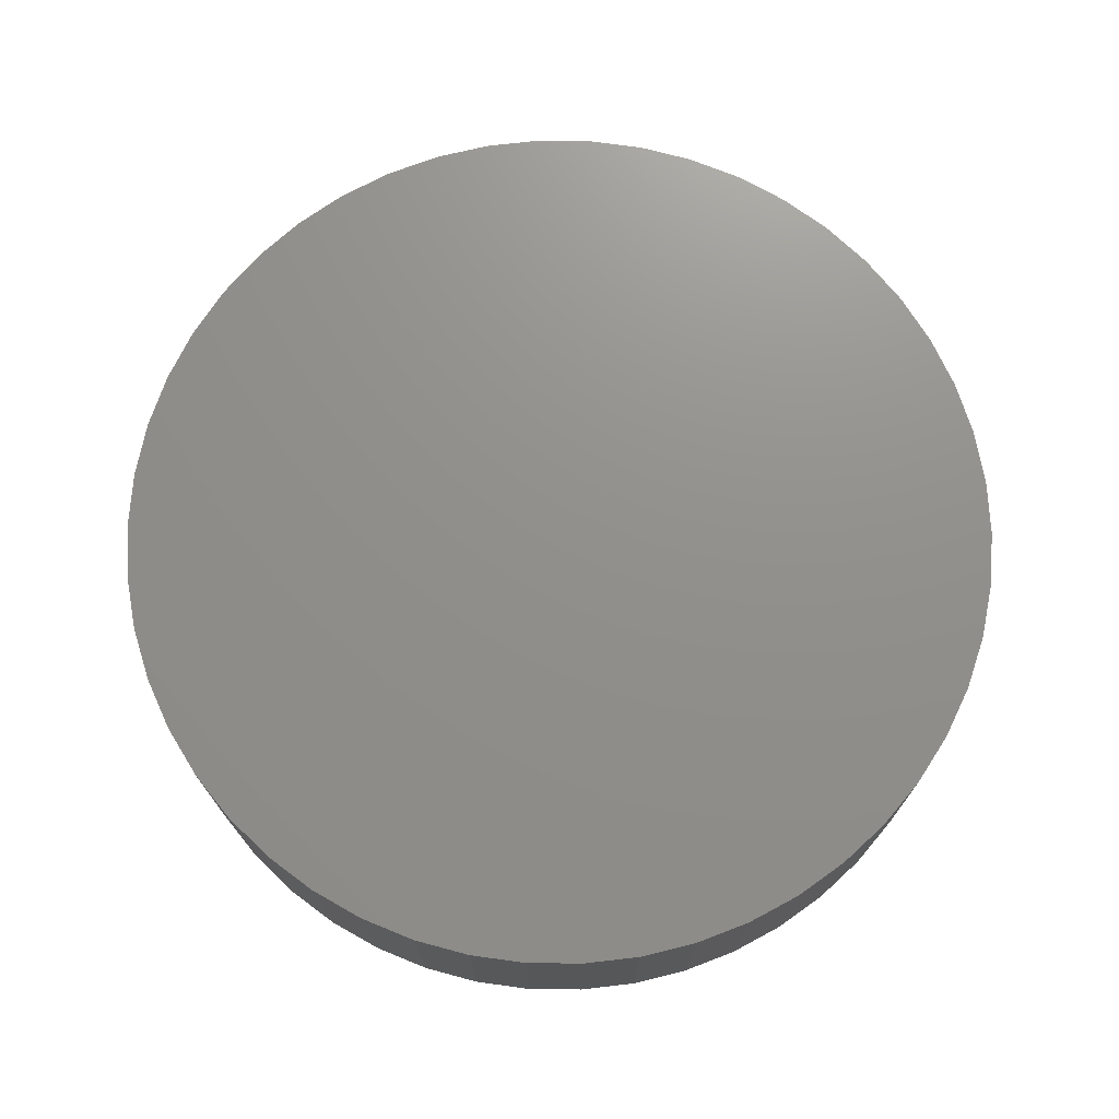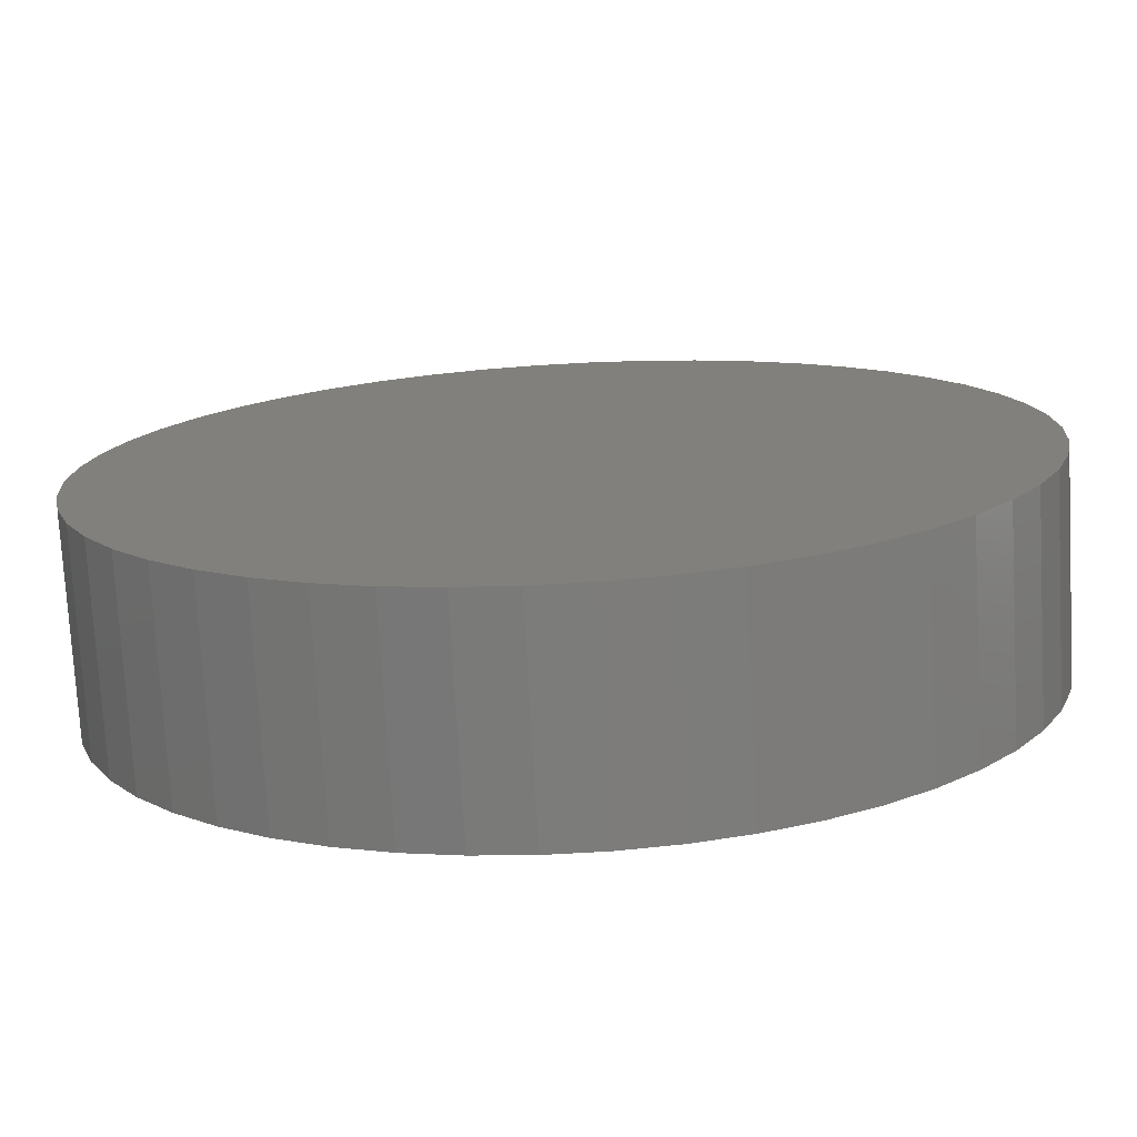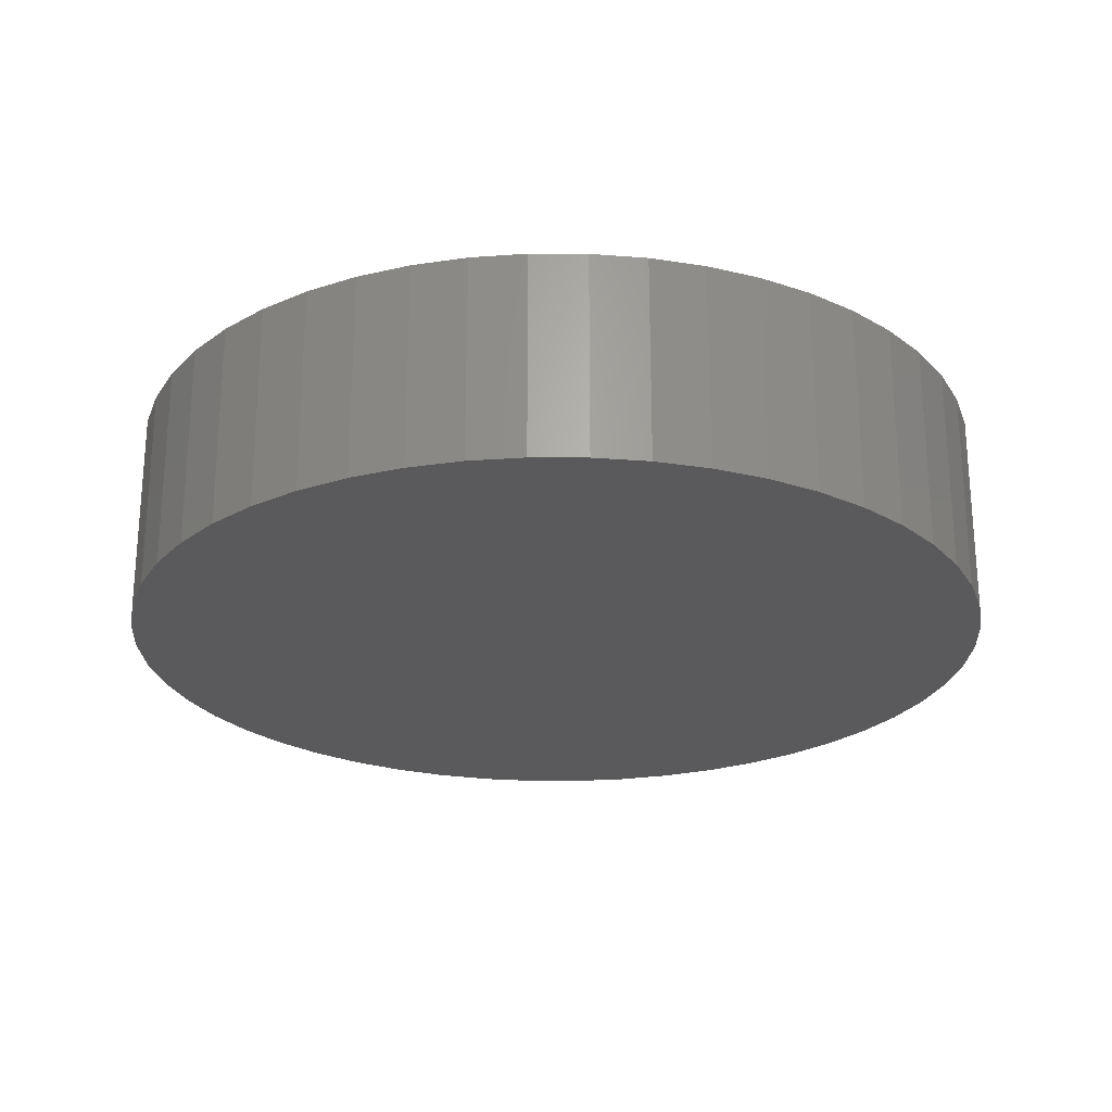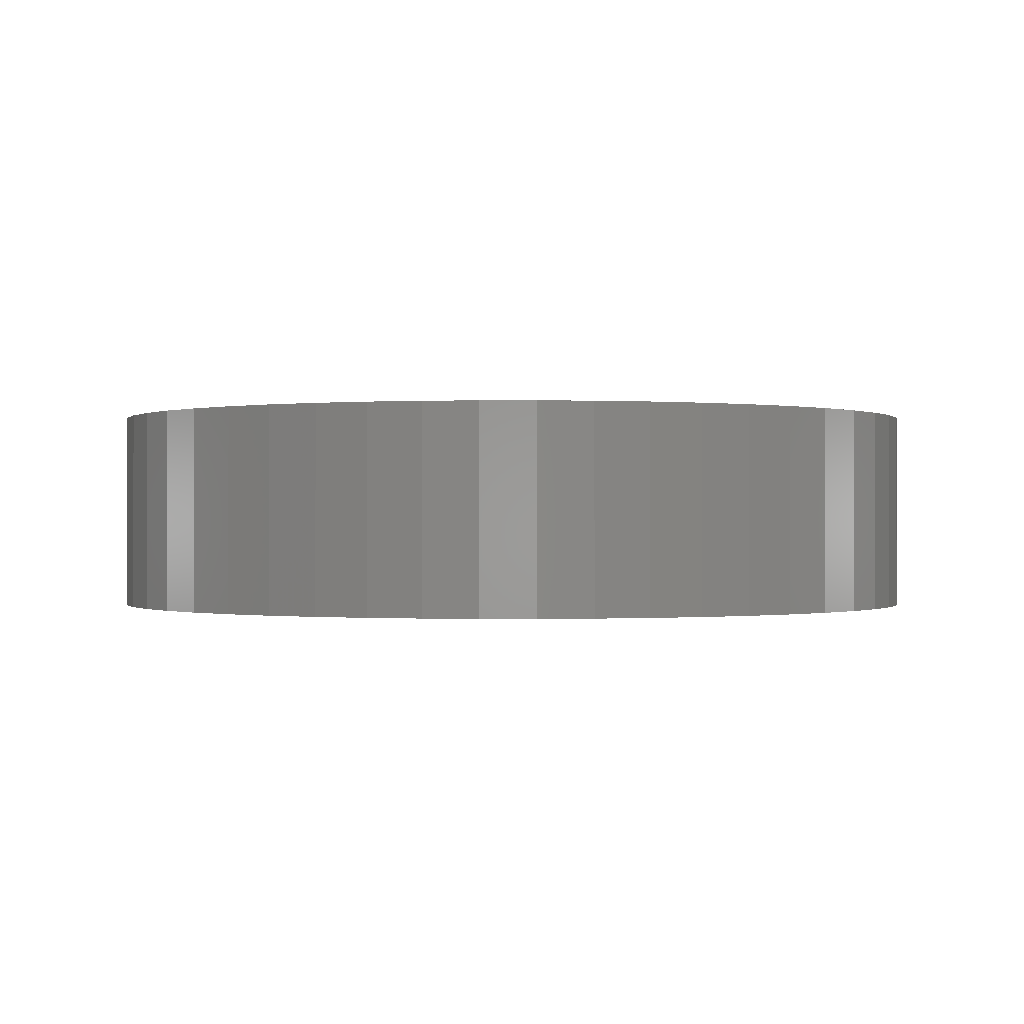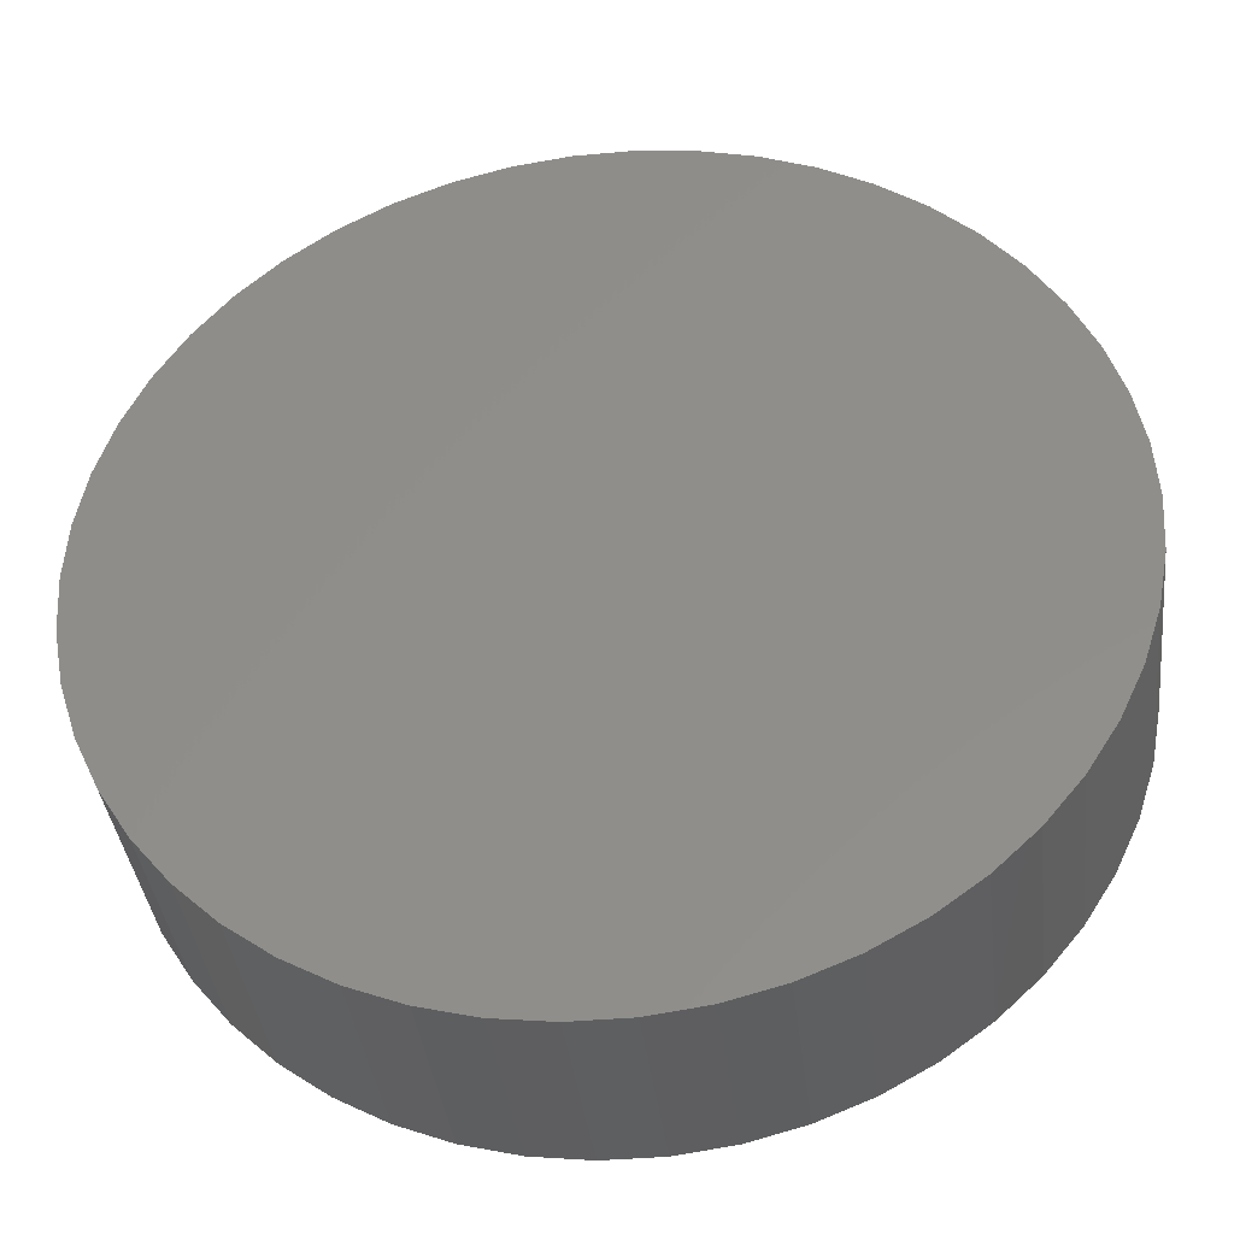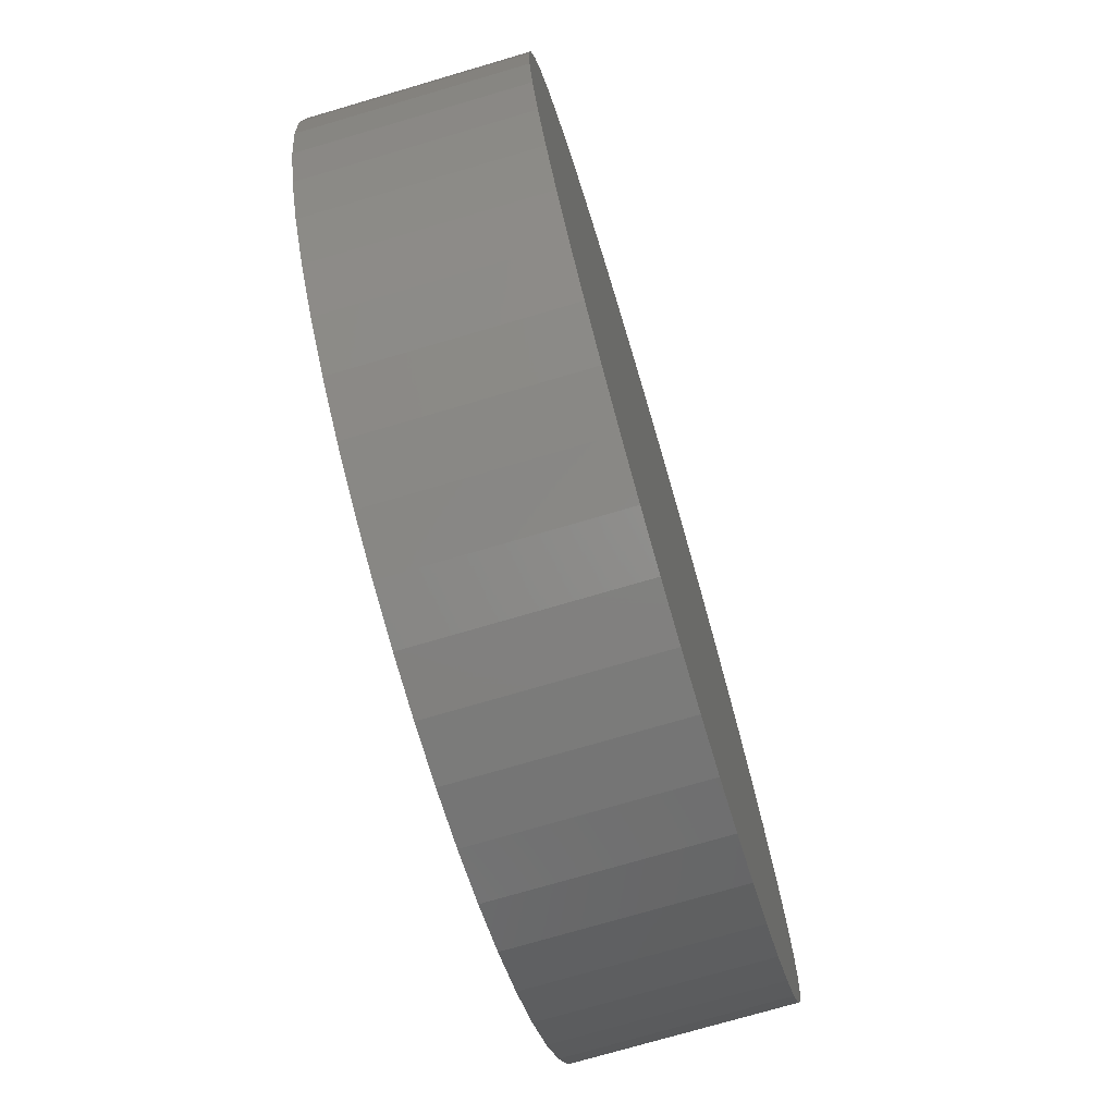
<metadata>
{"format":"stl","ext":"stl","renderer":"f3d","projection":"perspective","resolution":1024,"background":"white","views":[{"elev":72.6,"azim":-35.4,"up":"+Z"},{"elev":-75.3,"azim":-176.8,"up":"+Y"},{"elev":-24.3,"azim":35.7,"up":"+Z"},{"elev":-0.3,"azim":-49.9,"up":"+Z"},{"elev":-38.0,"azim":6.7,"up":"+Y"},{"elev":-74.1,"azim":-73.6,"up":"+Y"}]}
</metadata>
<code>
# stl→obj: 100 verts, 196 faces
v 6.35 0 1.5
v 6.3 0.7959 -1.5
v 6.3 0.7959 1.5
v 6.35 0 -1.5
v 0.3987 6.337 -1.5
v -0.3987 6.337 1.5
v 0.3987 6.337 1.5
v -0.3987 6.337 -1.5
v 6.3 -0.7959 1.5
v 6.151 1.579 1.5
v 6.151 -1.579 1.5
v 5.904 2.338 1.5
v 5.904 -2.338 1.5
v 5.565 3.059 1.5
v 5.565 -3.059 1.5
v 5.137 3.732 1.5
v 5.137 -3.732 1.5
v 4.629 4.347 1.5
v 4.629 -4.347 1.5
v 4.048 4.893 1.5
v 4.048 -4.893 1.5
v 3.402 5.361 1.5
v 3.402 -5.361 1.5
v 2.704 5.746 1.5
v 2.704 -5.746 1.5
v 1.962 6.039 1.5
v 1.962 -6.039 1.5
v 1.19 6.238 1.5
v 1.19 -6.238 1.5
v 0.3987 -6.337 1.5
v -0.3987 -6.337 1.5
v -1.19 6.238 1.5
v -1.19 -6.238 1.5
v -1.962 6.039 1.5
v -1.962 -6.039 1.5
v -2.704 5.746 1.5
v -2.704 -5.746 1.5
v -3.402 5.361 1.5
v -3.402 -5.361 1.5
v -4.048 4.893 1.5
v -4.048 -4.893 1.5
v -4.629 4.347 1.5
v -4.629 -4.347 1.5
v -5.137 3.732 1.5
v -5.137 -3.732 1.5
v -5.565 3.059 1.5
v -5.565 -3.059 1.5
v -5.904 2.338 1.5
v -5.904 -2.338 1.5
v -6.151 1.579 1.5
v -6.151 -1.579 1.5
v -6.3 0.7959 1.5
v -6.3 -0.7959 1.5
v -6.35 0 1.5
v 4.629 4.347 -1.5
v 4.048 4.893 -1.5
v 6.3 -0.7959 -1.5
v 6.151 -1.579 -1.5
v 6.151 1.579 -1.5
v 5.904 -2.338 -1.5
v 5.904 2.338 -1.5
v 5.565 -3.059 -1.5
v 5.565 3.059 -1.5
v 5.137 -3.732 -1.5
v 5.137 3.732 -1.5
v 4.629 -4.347 -1.5
v 4.048 -4.893 -1.5
v 3.402 -5.361 -1.5
v 3.402 5.361 -1.5
v 2.704 -5.746 -1.5
v 2.704 5.746 -1.5
v 1.962 -6.039 -1.5
v 1.962 6.039 -1.5
v 1.19 -6.238 -1.5
v 1.19 6.238 -1.5
v 0.3987 -6.337 -1.5
v -0.3987 -6.337 -1.5
v -1.19 -6.238 -1.5
v -1.19 6.238 -1.5
v -1.962 -6.039 -1.5
v -1.962 6.039 -1.5
v -2.704 -5.746 -1.5
v -2.704 5.746 -1.5
v -3.402 -5.361 -1.5
v -3.402 5.361 -1.5
v -4.048 -4.893 -1.5
v -4.048 4.893 -1.5
v -4.629 -4.347 -1.5
v -4.629 4.347 -1.5
v -5.137 -3.732 -1.5
v -5.137 3.732 -1.5
v -5.565 -3.059 -1.5
v -5.565 3.059 -1.5
v -5.904 -2.338 -1.5
v -5.904 2.338 -1.5
v -6.151 -1.579 -1.5
v -6.151 1.579 -1.5
v -6.3 -0.7959 -1.5
v -6.3 0.7959 -1.5
v -6.35 0 -1.5
f 1 2 3
f 2 1 4
f 5 6 7
f 6 5 8
f 3 9 1
f 10 9 3
f 10 11 9
f 12 11 10
f 12 13 11
f 14 13 12
f 14 15 13
f 16 15 14
f 16 17 15
f 18 17 16
f 18 19 17
f 20 19 18
f 20 21 19
f 22 21 20
f 22 23 21
f 24 23 22
f 24 25 23
f 26 25 24
f 26 27 25
f 28 27 26
f 28 29 27
f 7 29 28
f 7 30 29
f 6 30 7
f 6 31 30
f 32 31 6
f 32 33 31
f 34 33 32
f 34 35 33
f 36 35 34
f 36 37 35
f 38 37 36
f 38 39 37
f 40 39 38
f 40 41 39
f 42 41 40
f 42 43 41
f 44 43 42
f 44 45 43
f 46 45 44
f 46 47 45
f 48 47 46
f 48 49 47
f 50 49 48
f 50 51 49
f 52 51 50
f 52 53 51
f 53 52 54
f 55 20 18
f 20 55 56
f 57 2 4
f 58 2 57
f 58 59 2
f 60 59 58
f 60 61 59
f 62 61 60
f 62 63 61
f 64 63 62
f 64 65 63
f 66 65 64
f 66 55 65
f 67 55 66
f 67 56 55
f 68 56 67
f 68 69 56
f 70 69 68
f 70 71 69
f 72 71 70
f 72 73 71
f 74 73 72
f 74 75 73
f 76 75 74
f 76 5 75
f 77 5 76
f 77 8 5
f 78 8 77
f 78 79 8
f 80 79 78
f 80 81 79
f 82 81 80
f 82 83 81
f 84 83 82
f 84 85 83
f 86 85 84
f 86 87 85
f 88 87 86
f 88 89 87
f 90 89 88
f 90 91 89
f 92 91 90
f 92 93 91
f 94 93 92
f 94 95 93
f 96 95 94
f 96 97 95
f 98 97 96
f 98 99 97
f 99 98 100
f 87 42 40
f 42 87 89
f 81 36 34
f 36 81 83
f 12 63 14
f 63 12 61
f 14 65 16
f 65 14 63
f 73 28 26
f 28 73 75
f 56 22 20
f 22 56 69
f 93 44 91
f 44 93 46
f 91 42 89
f 42 91 44
f 99 50 97
f 50 99 52
f 85 40 38
f 40 85 87
f 8 32 6
f 32 8 79
f 19 64 17
f 64 19 66
f 13 58 11
f 58 13 60
f 80 33 35
f 33 80 78
f 94 51 96
f 51 94 49
f 76 29 30
f 29 76 74
f 10 61 12
f 61 10 59
f 3 59 10
f 59 3 2
f 75 7 28
f 7 75 5
f 71 26 24
f 26 71 73
f 69 24 22
f 24 69 71
f 95 46 93
f 46 95 48
f 100 52 99
f 52 100 54
f 97 48 95
f 48 97 50
f 83 38 36
f 38 83 85
f 79 34 32
f 34 79 81
f 15 60 13
f 60 15 62
f 11 57 9
f 57 11 58
f 77 30 31
f 30 77 76
f 72 25 27
f 25 72 70
f 74 27 29
f 27 74 72
f 16 55 18
f 55 16 65
f 17 62 15
f 62 17 64
f 67 19 21
f 19 67 66
f 68 21 23
f 21 68 67
f 9 4 1
f 4 9 57
f 82 35 37
f 35 82 80
f 88 45 90
f 45 88 43
f 96 53 98
f 53 96 51
f 98 54 100
f 54 98 53
f 70 23 25
f 23 70 68
f 78 31 33
f 31 78 77
f 86 39 41
f 39 86 84
f 88 41 43
f 41 88 86
f 90 47 92
f 47 90 45
f 92 49 94
f 49 92 47
f 84 37 39
f 37 84 82

</code>
